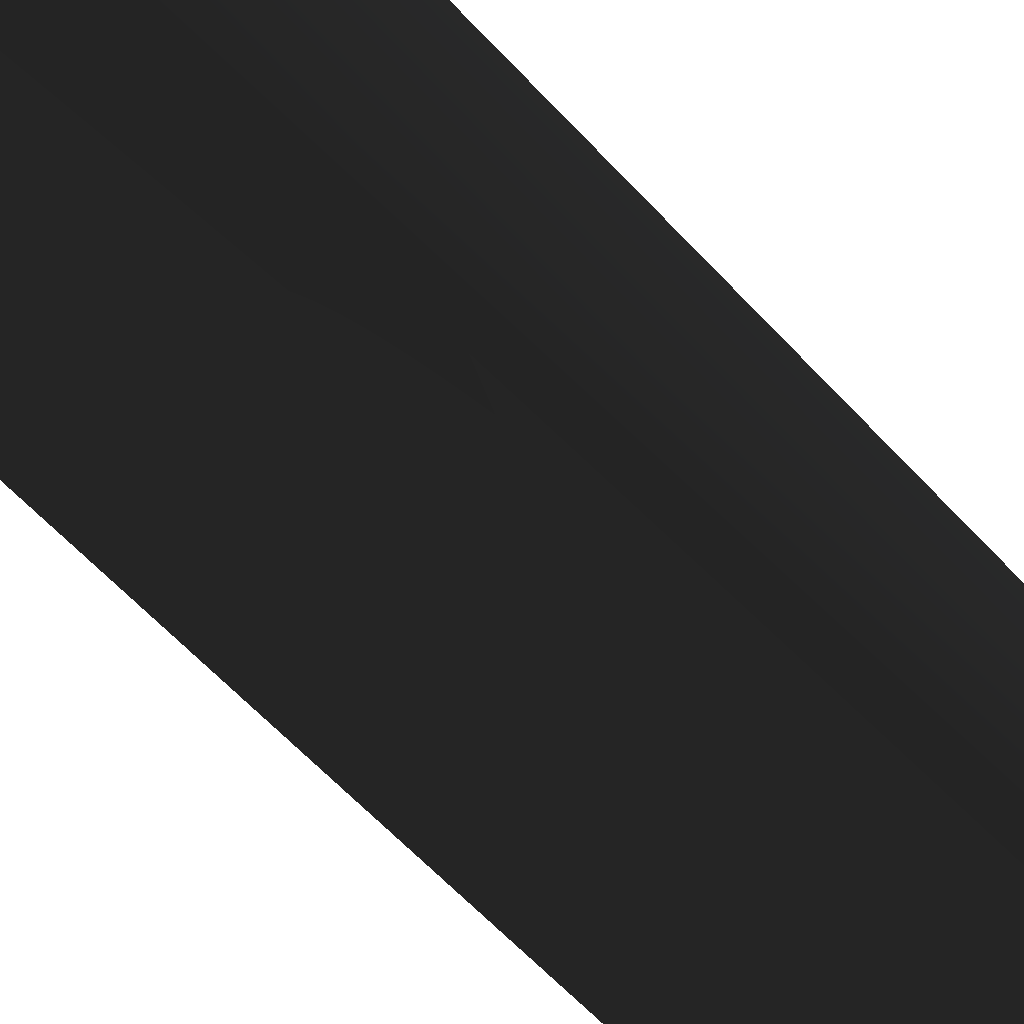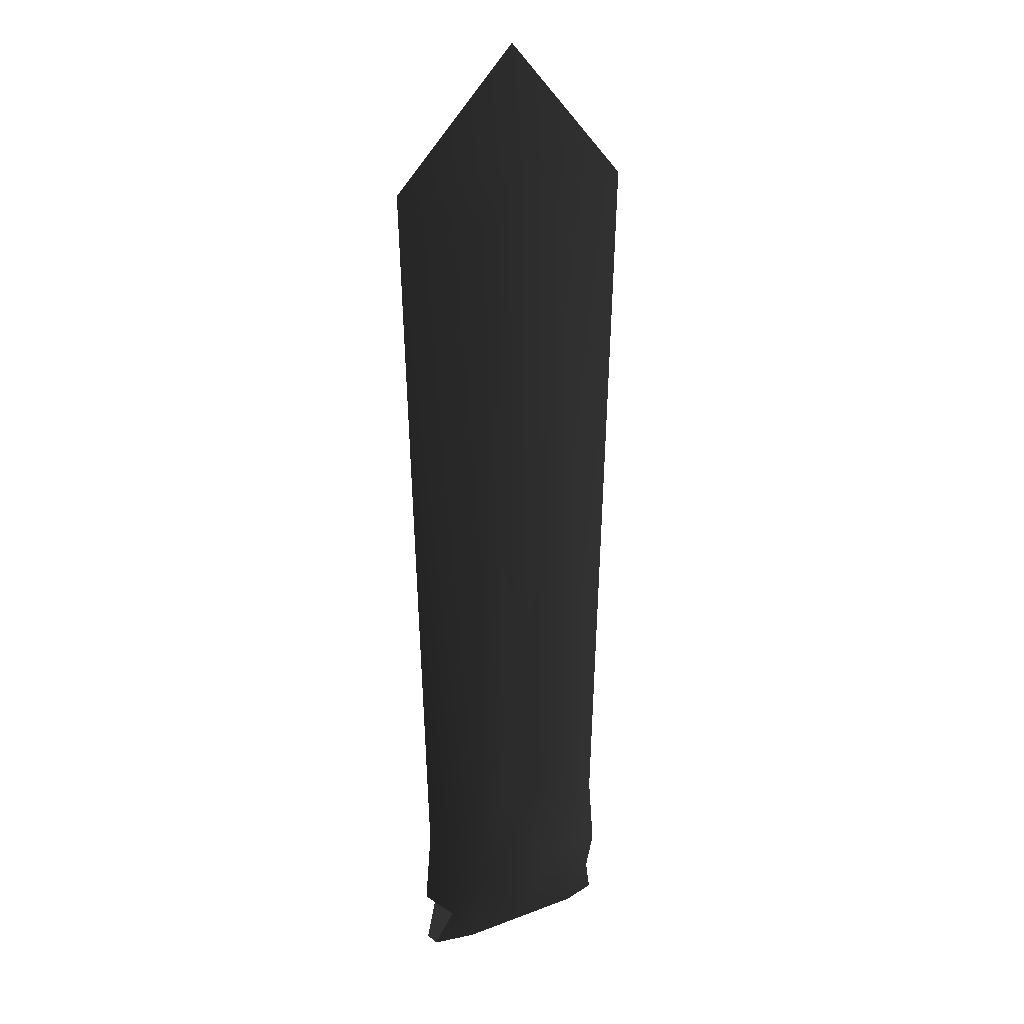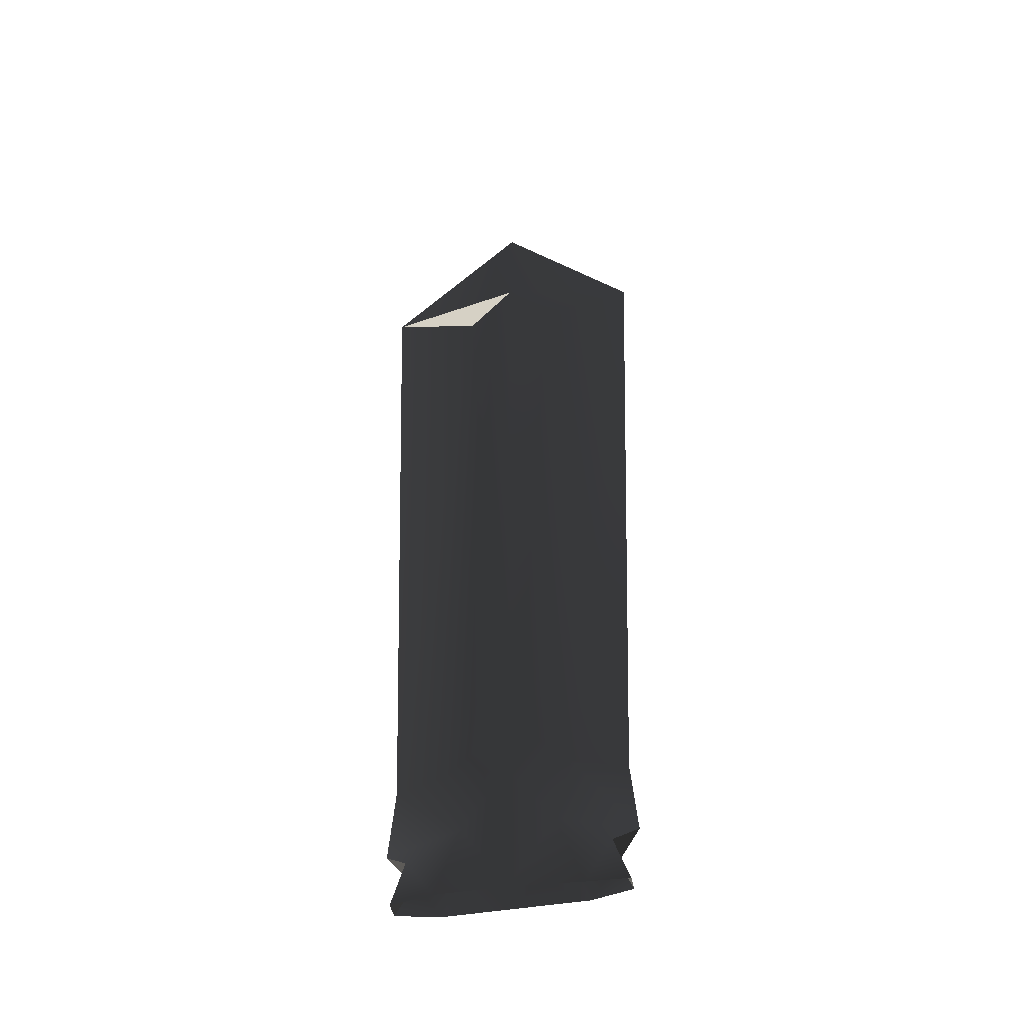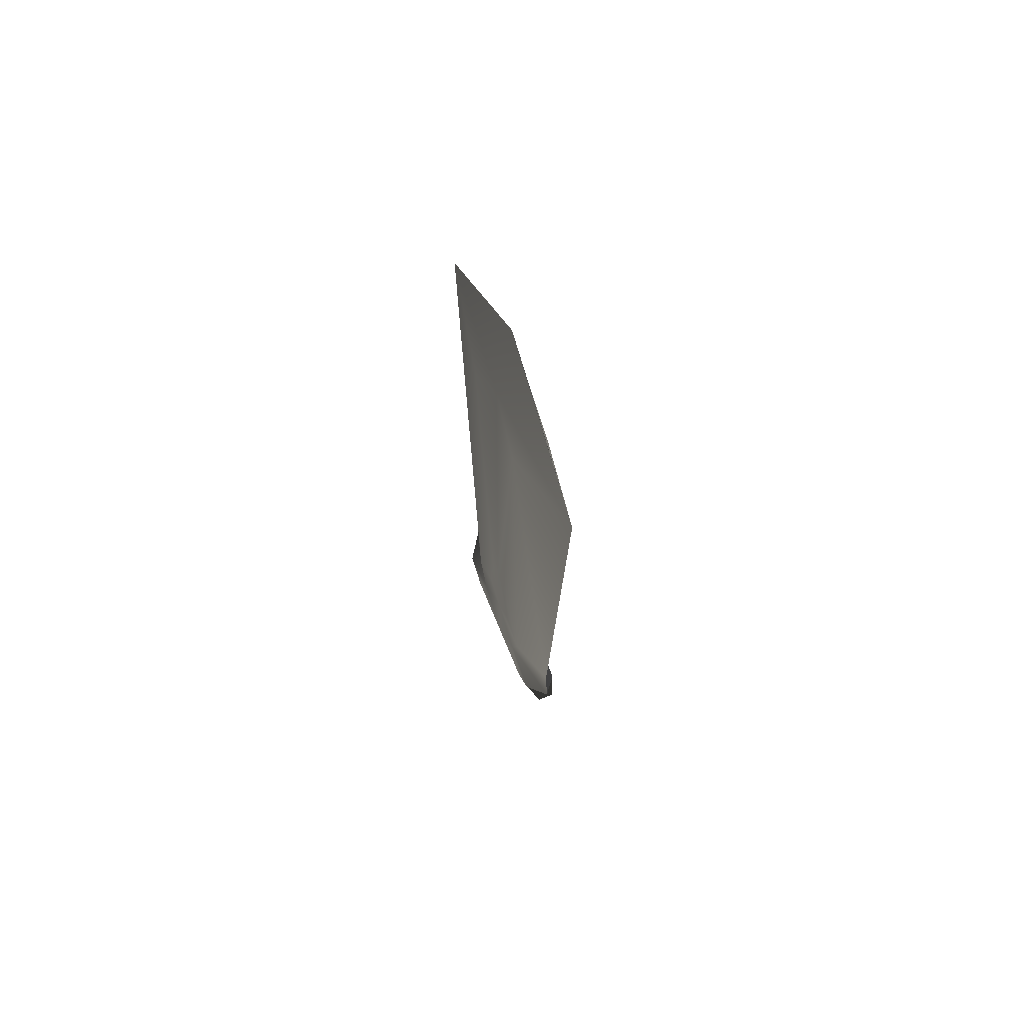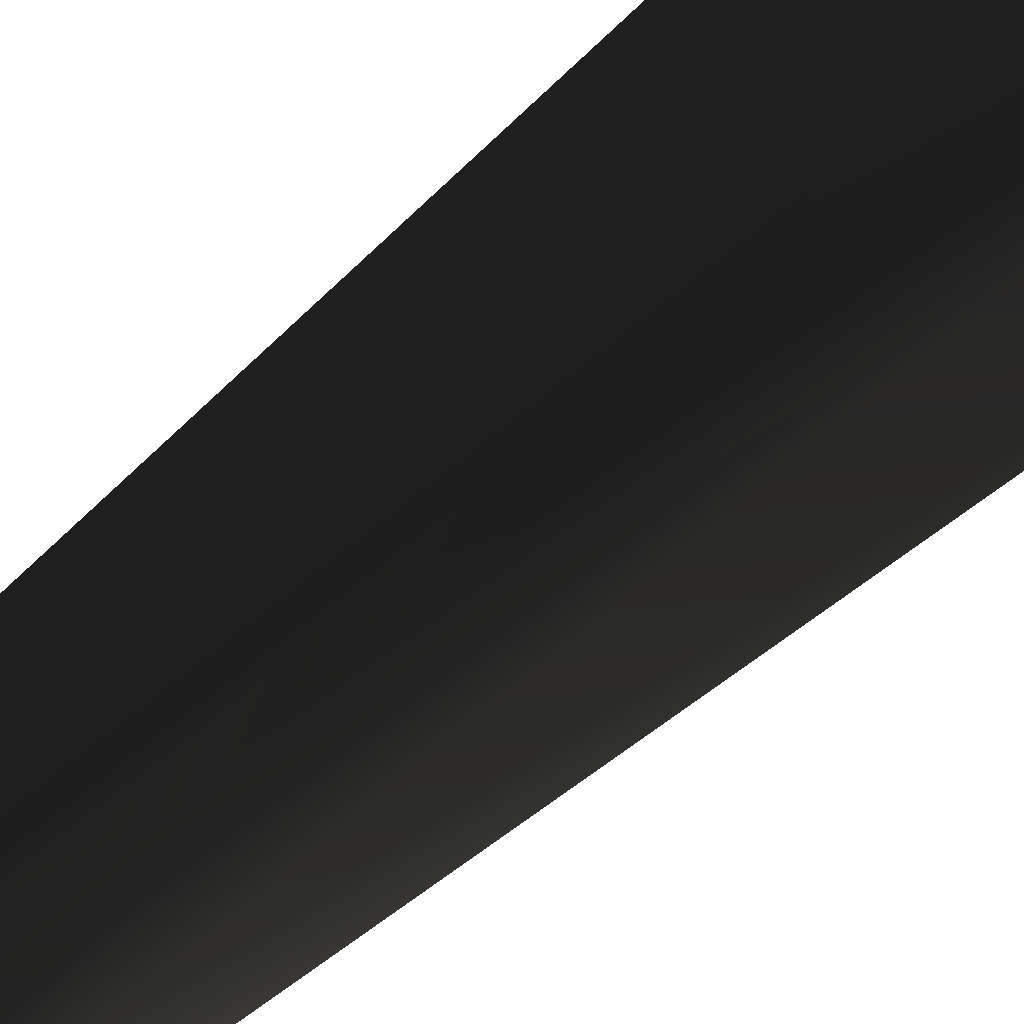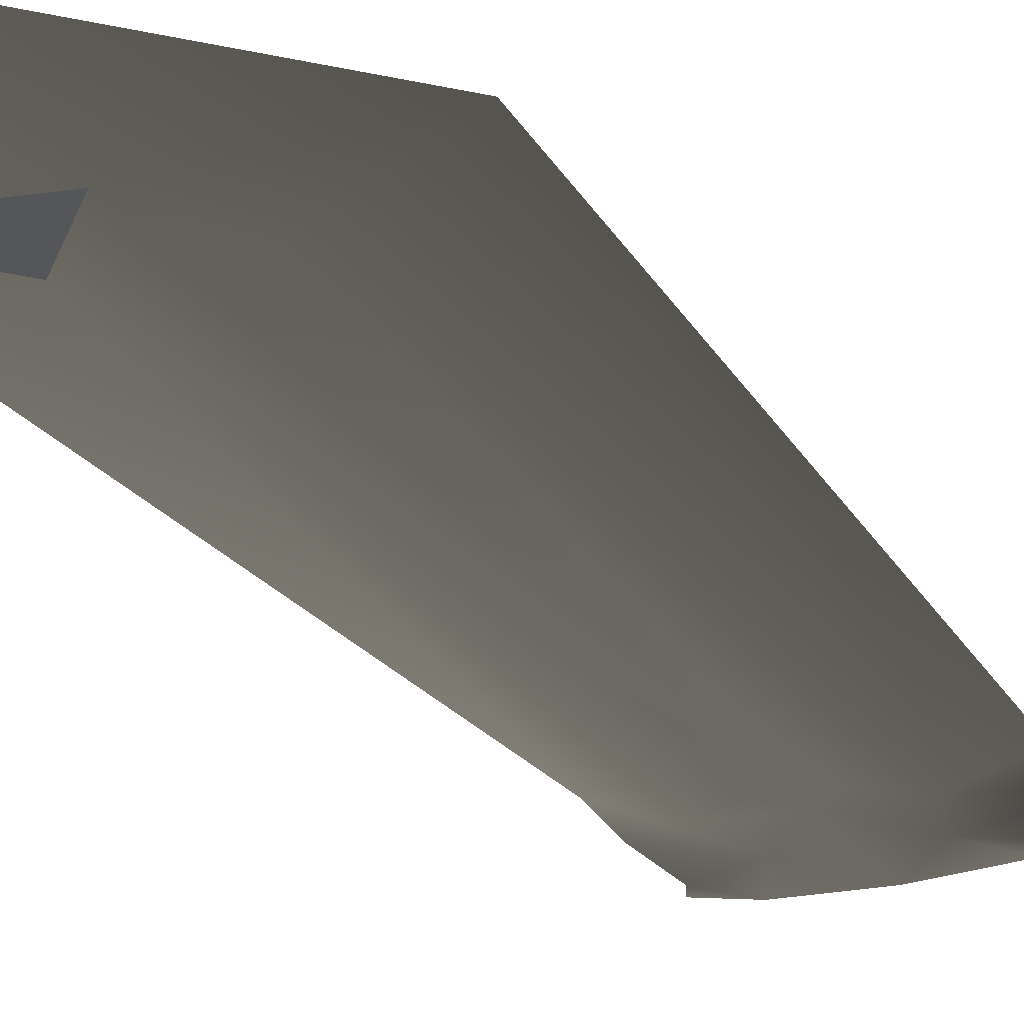
<metadata>
{"format":"obj","ext":"obj","renderer":"f3d","projection":"perspective","resolution":1024,"background":"white","views":[{"elev":79.9,"azim":134.2,"up":"+Y"},{"elev":19.0,"azim":144.8,"up":"+Z"},{"elev":-45.8,"azim":11.3,"up":"+Z"},{"elev":72.3,"azim":-112.5,"up":"+Z"},{"elev":-48.5,"azim":-43.1,"up":"+Y"},{"elev":-20.5,"azim":22.0,"up":"+Y"}]}
</metadata>
<code>
g sword_basic_004_blade
v -0.2186 1.502e-05 1.495
v -0.06989 -0.02845 1.427
v 0.0006638 -0.02386 1.518
v -0.1499 0.02848 0.2091
v -0.1499 -0.02845 0.2091
v -0.1863 1.502e-05 0.2425
v 0.0006371 1.502e-05 1.717
v -0.2186 1.502e-05 1.495
v 0.0006638 -0.02386 1.518
v 0.1876 1.502e-05 0.2425
v 0.1511 -0.02845 0.2091
v 0.1511 0.02848 0.2091
v 0.0006638 -0.02386 1.518
v 0.07121 -0.02845 1.427
v 0.2199 1.502e-05 1.495
v 0.0006371 1.502e-05 1.717
v -0.1765 1.502e-05 0.3569
v -0.06989 -0.02845 1.427
v -0.2186 1.502e-05 1.495
v -0.09491 -0.02845 0.3569
v -0.06943 -0.02845 0.2565
v -0.1863 1.502e-05 0.2425
v -0.1499 -0.02845 0.2091
v -0.1075 -0.02845 0.1499
v -0.1726 -0.01871 0.1476
v 0.1088 -0.01871 0.1499
v 0.07076 -0.02845 0.2565
v 0.0006657 -0.02845 0.1499
v 0.0007 -0.02845 0.3553
v 0.04059 -0.02845 0.409
v 0.09579 -0.02845 0.3569
v 0.02593 -0.02845 0.5581
v 0.07121 -0.02845 1.427
v 0.0006409 -0.02845 0.5875
v 0.0006638 -0.02386 1.518
v -0.06989 -0.02845 1.427
v -0.02488 -0.02845 0.5581
v -0.09491 -0.02845 0.3569
v -0.04055 -0.02845 0.409
v -0.06943 -0.02845 0.2565
v -0.1075 -0.02845 0.1499
v 0.1511 -0.02845 0.2091
v 0.1088 -0.01871 0.1499
v 0.1739 -0.01871 0.1476
v 0.07076 -0.02845 0.2565
v 0.1876 1.502e-05 0.2425
v 0.09579 -0.02845 0.3569
v 0.1775 1.502e-05 0.3569
v 0.2199 1.502e-05 1.495
v 0.07121 -0.02845 1.427
v 0.0007 -0.02845 0.3553
v 0.04059 -0.02845 0.409
v 0.02593 -0.02845 0.5581
v 0.0006409 -0.02845 0.5875
v -0.04055 -0.02845 0.409
v 0.0007 -0.02845 0.3553
v 0.0006409 -0.02845 0.5875
v -0.02488 -0.02845 0.5581
v -0.1499 -0.02845 0.2091
v -0.1499 0.02848 0.2091
v -0.1726 0.008996 0.1476
v -0.1726 -0.01871 0.1476
v 0.1739 0.008996 0.1476
v 0.1511 0.02848 0.2091
v 0.1511 -0.02845 0.2091
v 0.1739 -0.01871 0.1476
v -0.06989 0.02848 1.427
v -0.2186 1.502e-05 1.495
v 0.0006638 0.02389 1.518
v 0.0006371 1.502e-05 1.717
v 0.07121 0.02848 1.427
v 0.0006638 0.02389 1.518
v 0.2199 1.502e-05 1.495
v 0.0006371 1.502e-05 1.717
v -0.04055 0.02848 0.409
v -0.02488 0.02848 0.5581
v 0.0006409 0.02848 0.5875
v 0.0007 0.02848 0.3553
v 0.0007 0.02848 0.3553
v 0.0006409 0.02848 0.5875
v 0.02593 0.02848 0.5581
v 0.04059 0.02848 0.409
v 0.2199 1.502e-05 1.495
v 0.09579 0.02848 0.3569
v 0.07121 0.02848 1.427
v 0.1775 1.502e-05 0.3569
v 0.1876 1.502e-05 0.2425
v 0.07076 0.02848 0.2565
v 0.1511 0.02848 0.2091
v 0.1088 0.02848 0.1499
v 0.1739 0.008996 0.1476
v 0.07076 0.02848 0.2565
v 0.1088 0.02848 0.1499
v 0.0006657 0.02848 0.1499
v 0.0007 0.02848 0.3553
v -0.06943 0.02848 0.2565
v -0.1075 0.02848 0.1499
v -0.09491 0.02848 0.3569
v 0.04059 0.02848 0.409
v -0.04055 0.02848 0.409
v 0.09579 0.02848 0.3569
v -0.02488 0.02848 0.5581
v 0.02593 0.02848 0.5581
v -0.06989 0.02848 1.427
v 0.07121 0.02848 1.427
v 0.0006409 0.02848 0.5875
v 0.0006638 0.02389 1.518
v -0.1765 1.502e-05 0.3569
v -0.2186 1.502e-05 1.495
v -0.06989 0.02848 1.427
v -0.09491 0.02848 0.3569
v -0.06943 0.02848 0.2565
v -0.1863 1.502e-05 0.2425
v -0.1499 0.02848 0.2091
v -0.1075 0.02848 0.1499
v -0.1726 0.008996 0.1476
g sword_basic_004_blade_0
f 3 2 1
f 6 5 4
f 9 8 7
f 12 11 10
f 15 14 13
f 13 16 15
f 19 18 17
f 18 20 17
f 20 21 17
f 21 22 17
f 23 22 21
f 21 24 23
f 24 25 23
f 28 27 26
f 27 28 29
f 27 29 30
f 31 27 30
f 31 30 32
f 33 31 32
f 33 32 34
f 35 33 34
f 36 35 34
f 37 36 34
f 36 37 38
f 37 39 38
f 38 39 29
f 40 38 29
f 28 40 29
f 40 28 41
f 44 43 42
f 43 45 42
f 45 46 42
f 46 45 47
f 48 46 47
f 48 47 49
f 47 50 49
f 53 52 51
f 54 53 51
f 57 56 55
f 58 57 55
f 61 60 59
f 62 61 59
f 65 64 63
f 66 65 63
f 69 68 67
f 69 70 68
f 73 72 71
f 72 73 74
f 77 76 75
f 78 77 75
f 81 80 79
f 82 81 79
f 85 84 83
f 84 86 83
f 87 86 84
f 88 87 84
f 88 89 87
f 88 90 89
f 90 91 89
f 94 93 92
f 94 92 95
f 94 95 96
f 94 96 97
f 98 96 95
f 95 92 99
f 100 98 95
f 92 101 99
f 100 102 98
f 99 101 103
f 102 104 98
f 101 105 103
f 104 102 106
f 103 105 106
f 107 104 106
f 105 107 106
f 110 109 108
f 111 110 108
f 112 111 108
f 113 112 108
f 114 112 113
f 115 112 114
f 116 115 114

</code>
